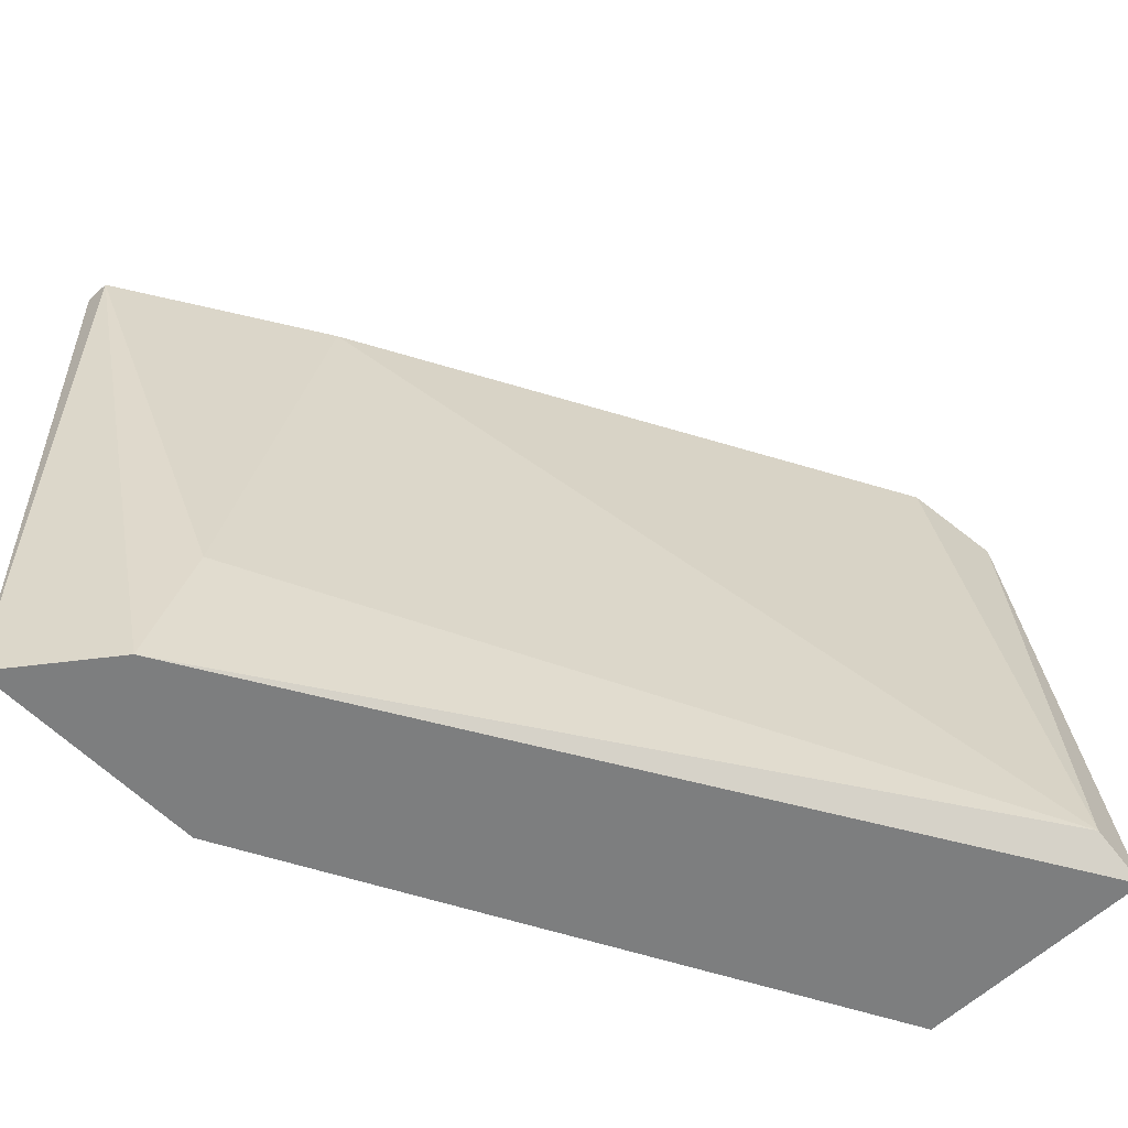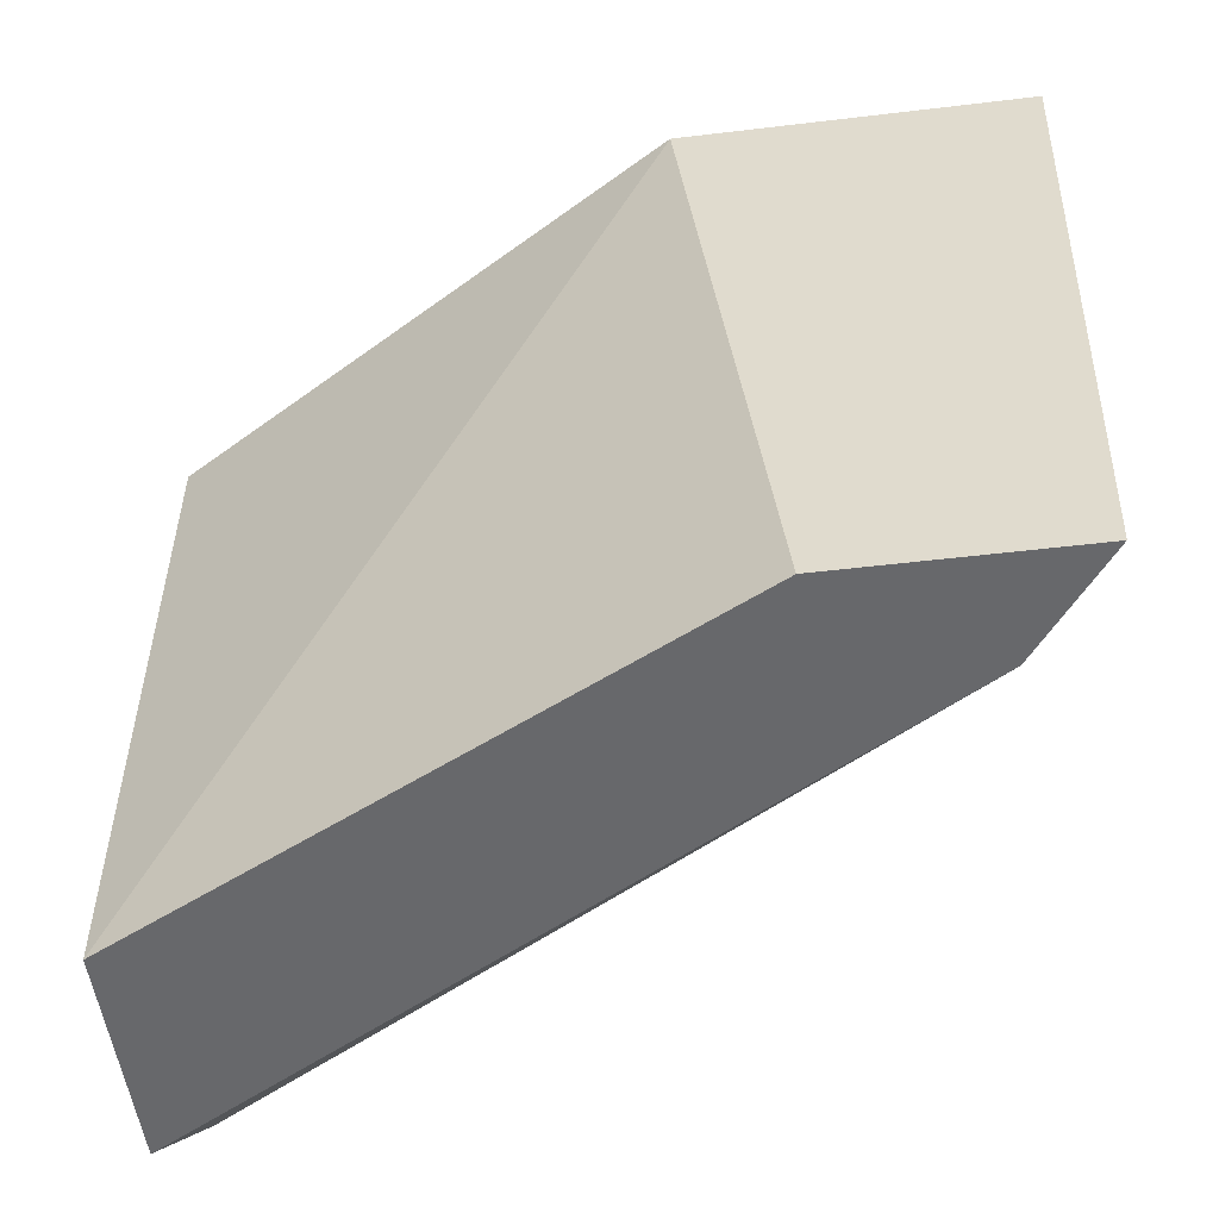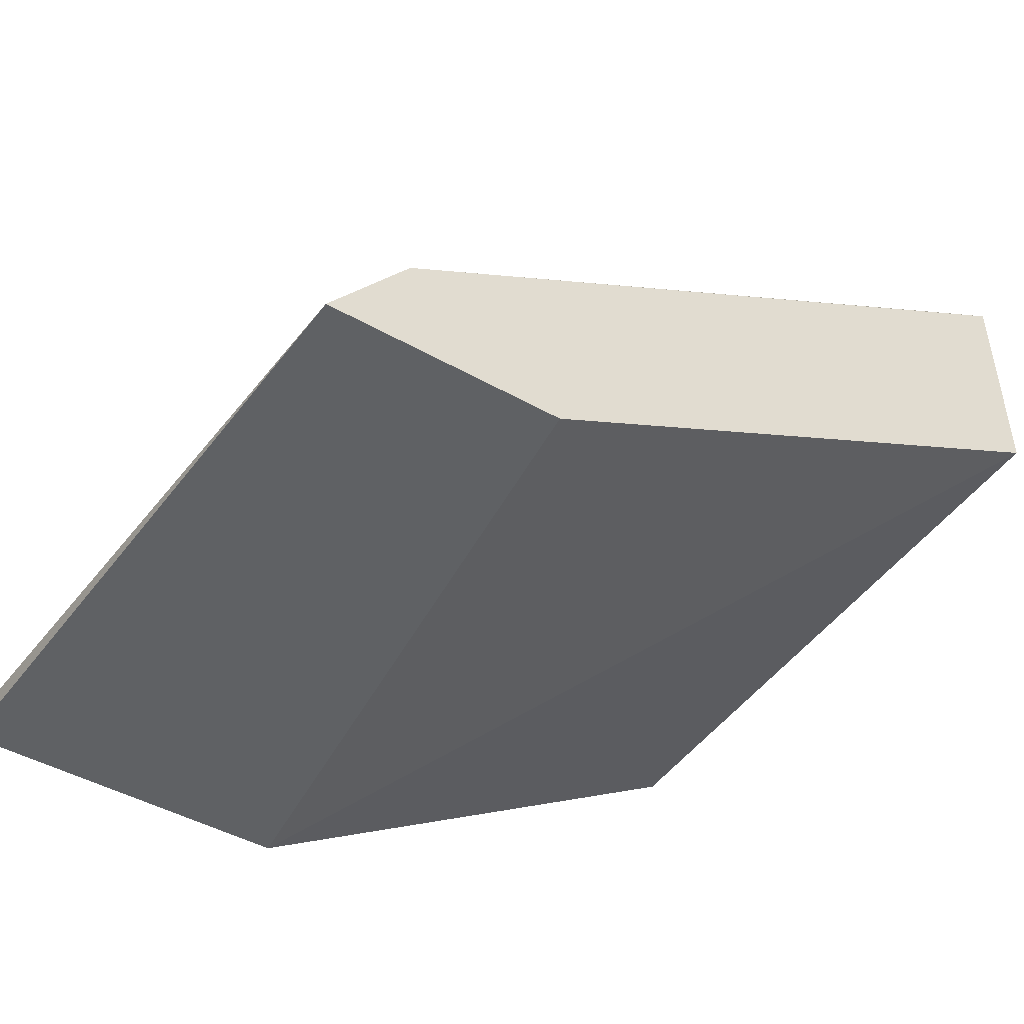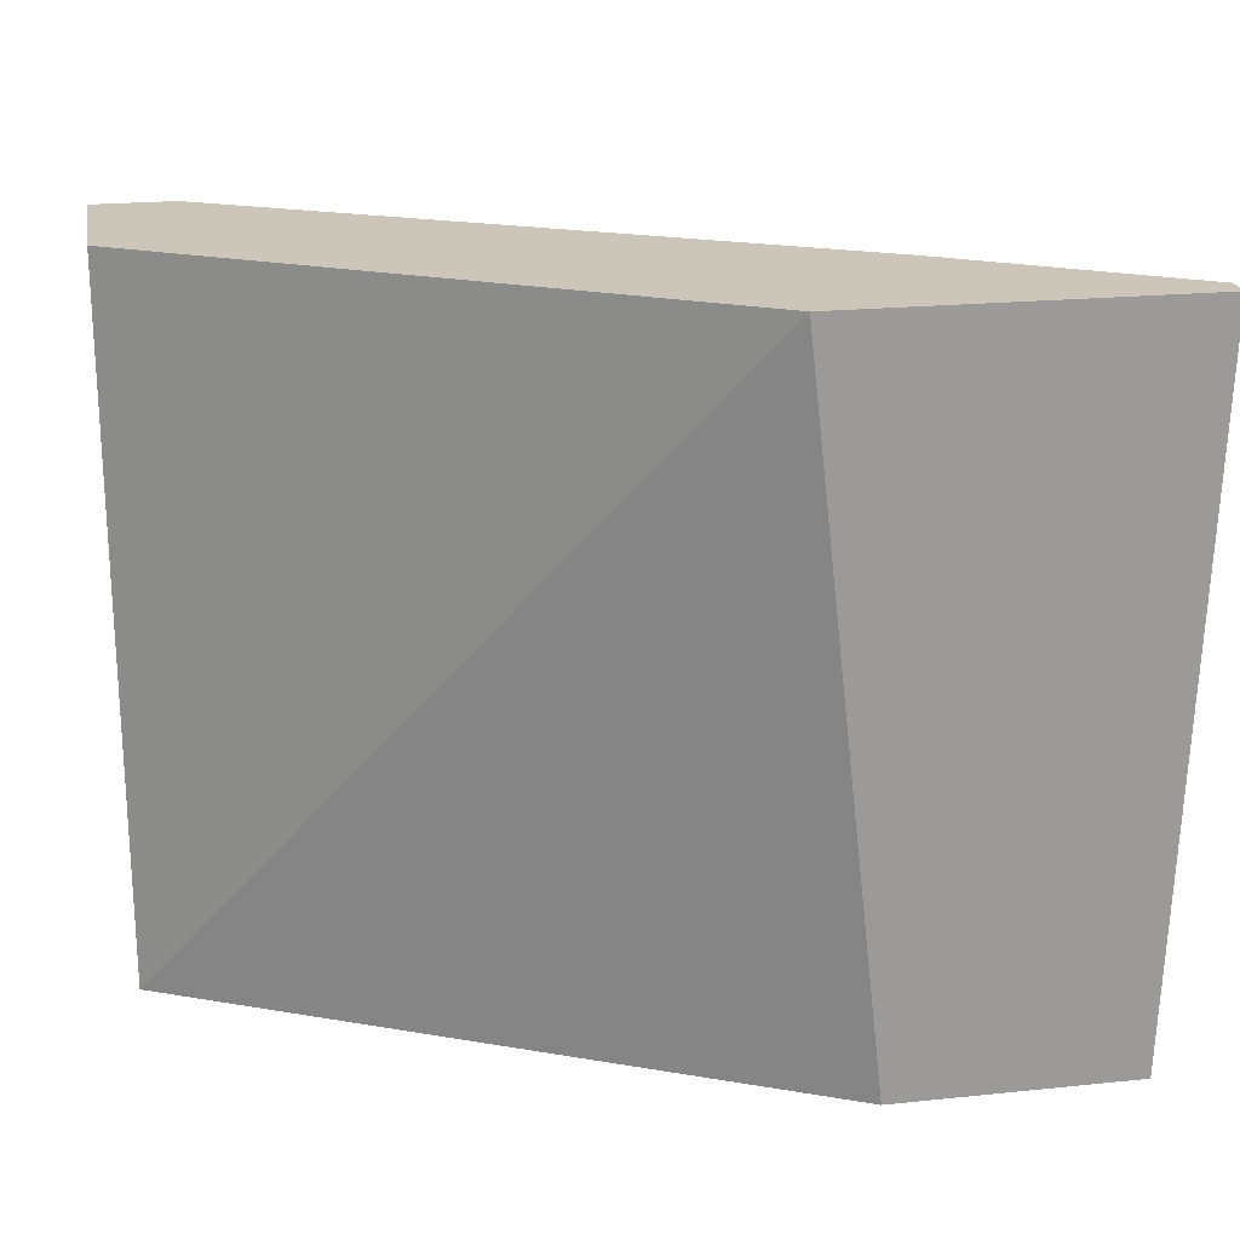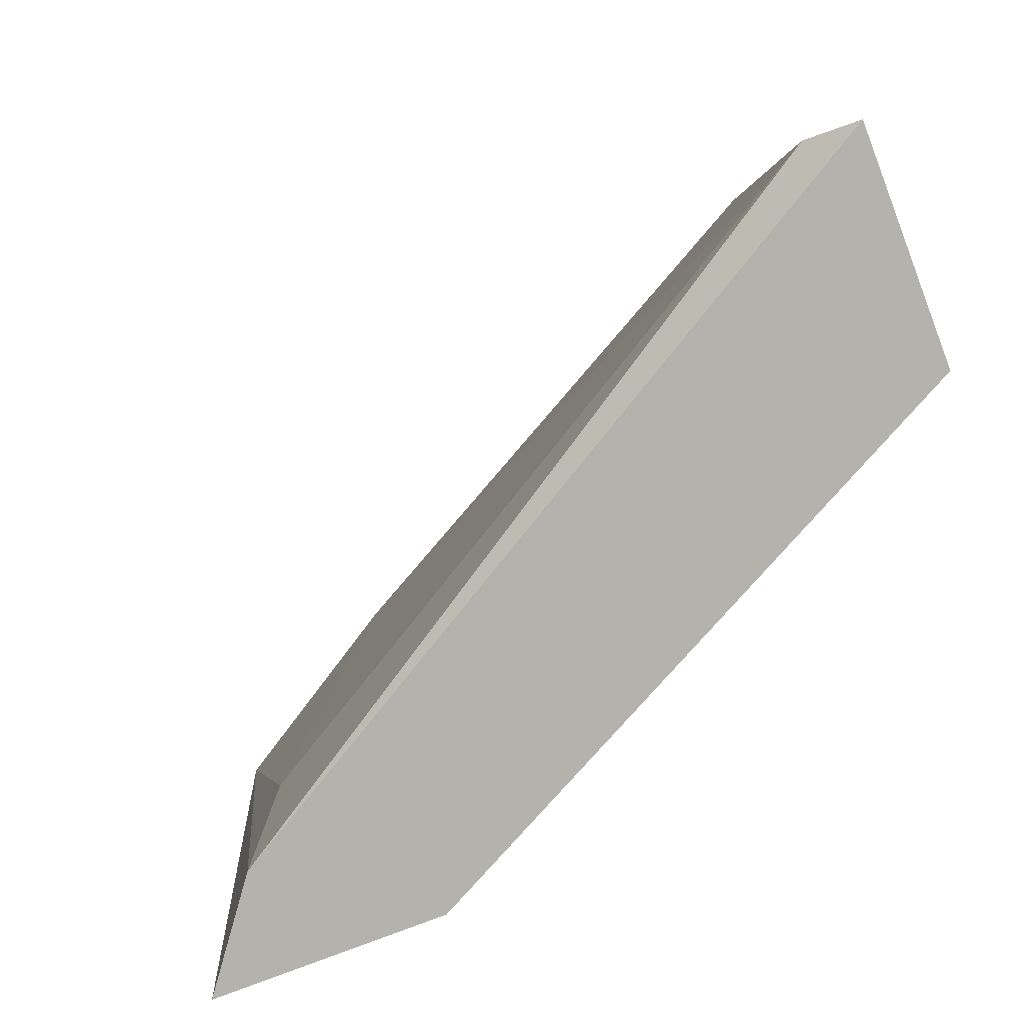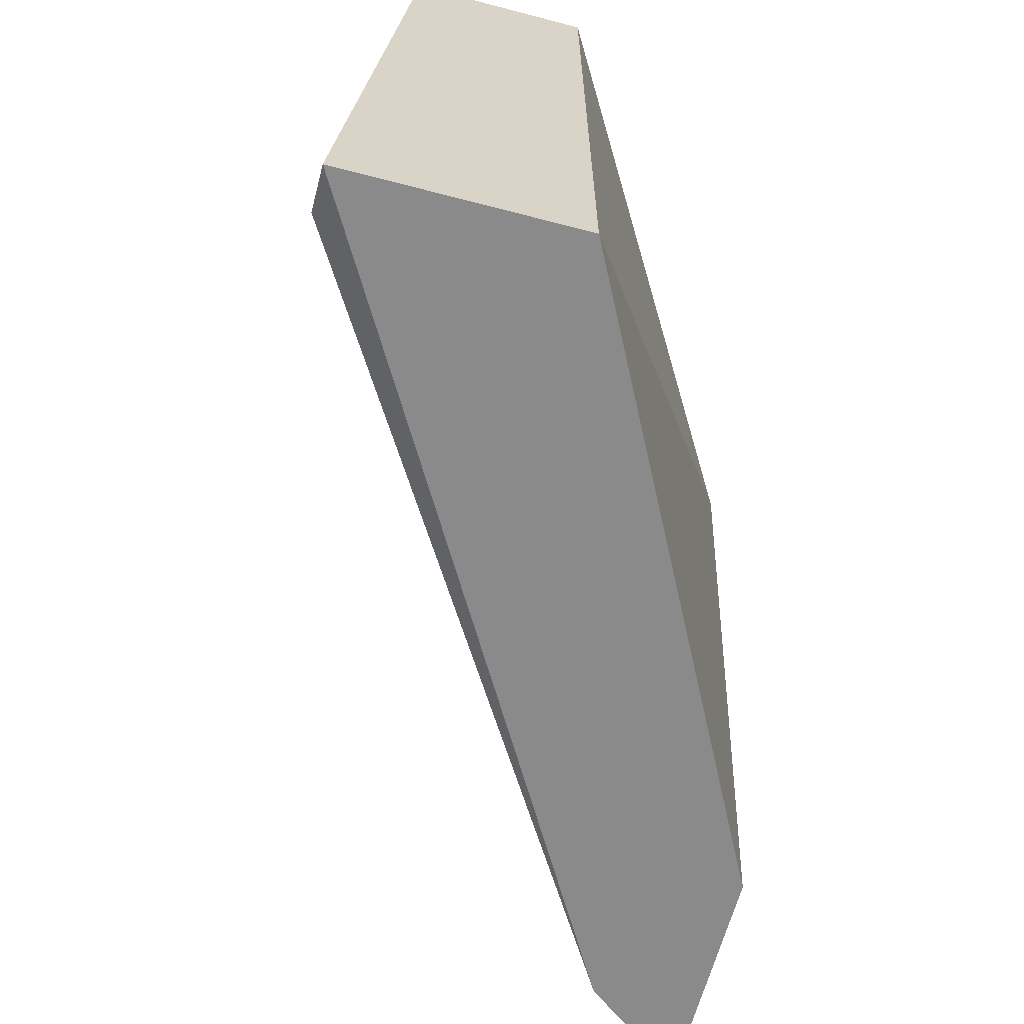
<metadata>
{"format":"obj","ext":"obj","renderer":"f3d","projection":"perspective","resolution":1024,"background":"white","views":[{"elev":-59.3,"azim":-45.9,"up":"+Y"},{"elev":-52.4,"azim":-172.7,"up":"+Y"},{"elev":-46.1,"azim":-32.9,"up":"+Z"},{"elev":20.9,"azim":169.5,"up":"+Y"},{"elev":-79.5,"azim":20.9,"up":"+Y"},{"elev":-63.6,"azim":75.2,"up":"+Y"}]}
</metadata>
<code>
v -0.1013 0.008702 0.01157
v -0.1109 0.008702 0.007963
v -0.1082 0.008702 0.007963
v -0.11 0.008702 0.009167
v -0.1013 0.01653 0.01338
v -0.1013 0.01592 0.01368
v -0.1073 0.01653 0.007963
v -0.1112 0.01653 0.008265
v -0.1019 0.009003 0.01428
v -0.1013 0.01653 0.01157
v -0.1022 0.01653 0.01338
v -0.1013 0.008702 0.01428
v -0.1088 0.01653 0.009769
v -0.1097 0.01051 0.009468
v -0.1112 0.01653 0.007963
f 4 1 12
f 6 9 12
f 9 4 12
f 11 8 13
f 9 11 13
f 8 7 15
f 4 9 14
f 13 8 14
f 9 13 14
f 7 2 15
f 1 6 12
f 8 4 14
f 9 6 11
f 5 6 1
f 6 5 11
f 2 8 15
f 5 8 11
f 5 7 8
f 7 1 3
f 5 1 10
f 1 4 3
f 7 5 10
f 4 8 2
f 3 4 2
f 7 3 2
f 1 7 10

</code>
